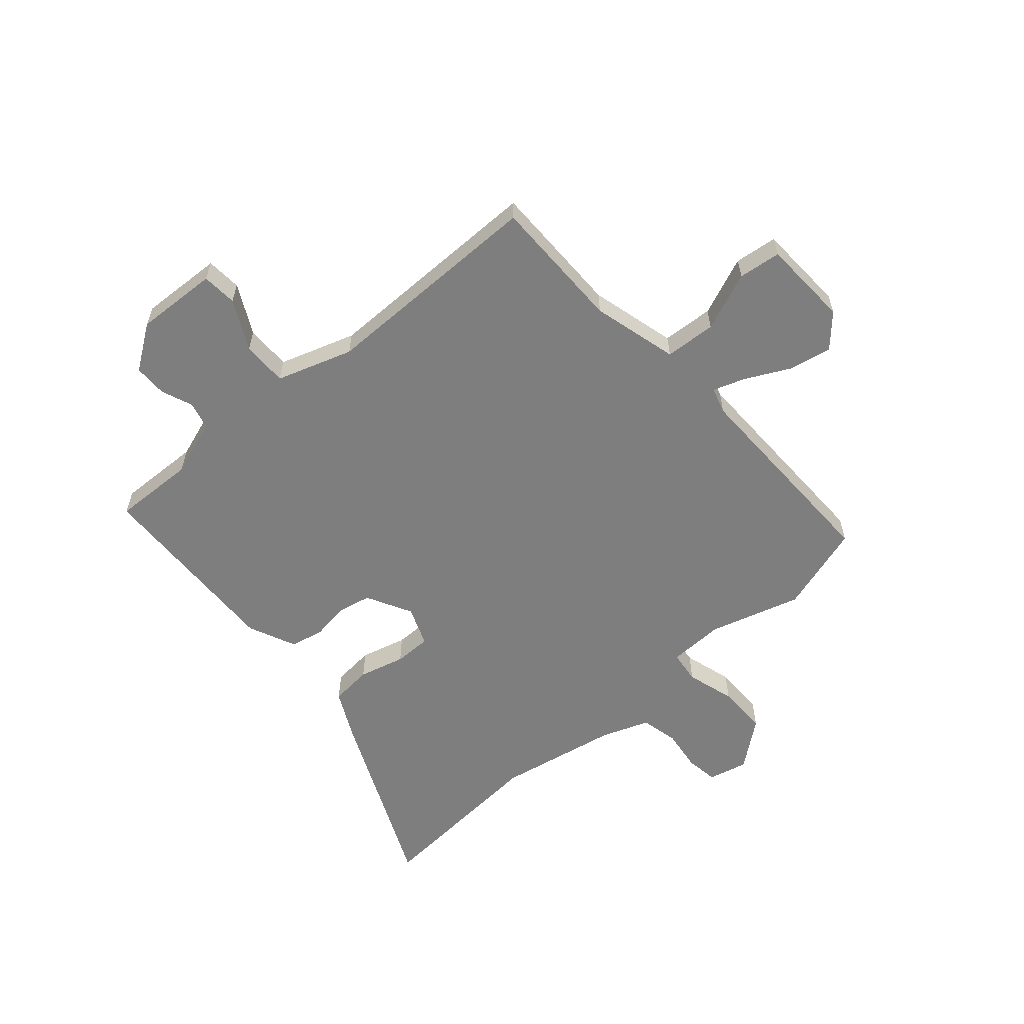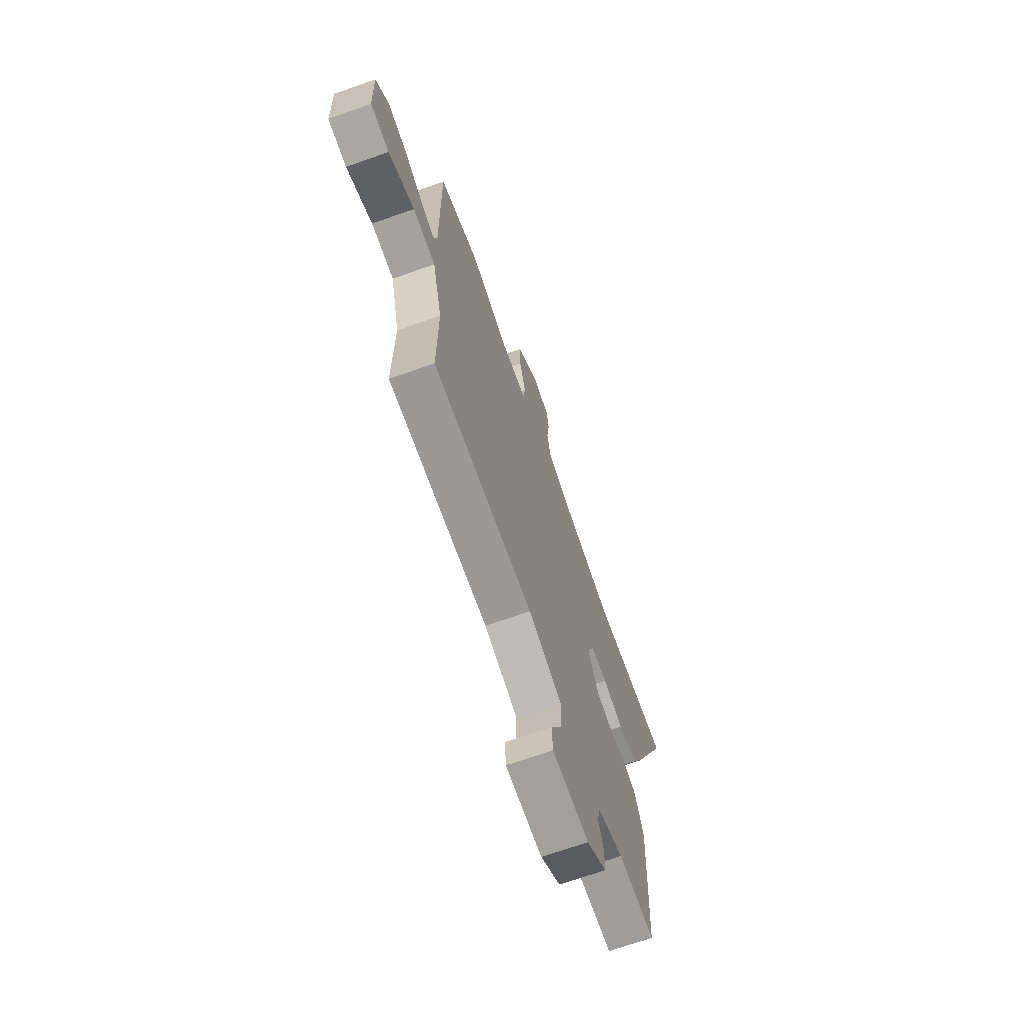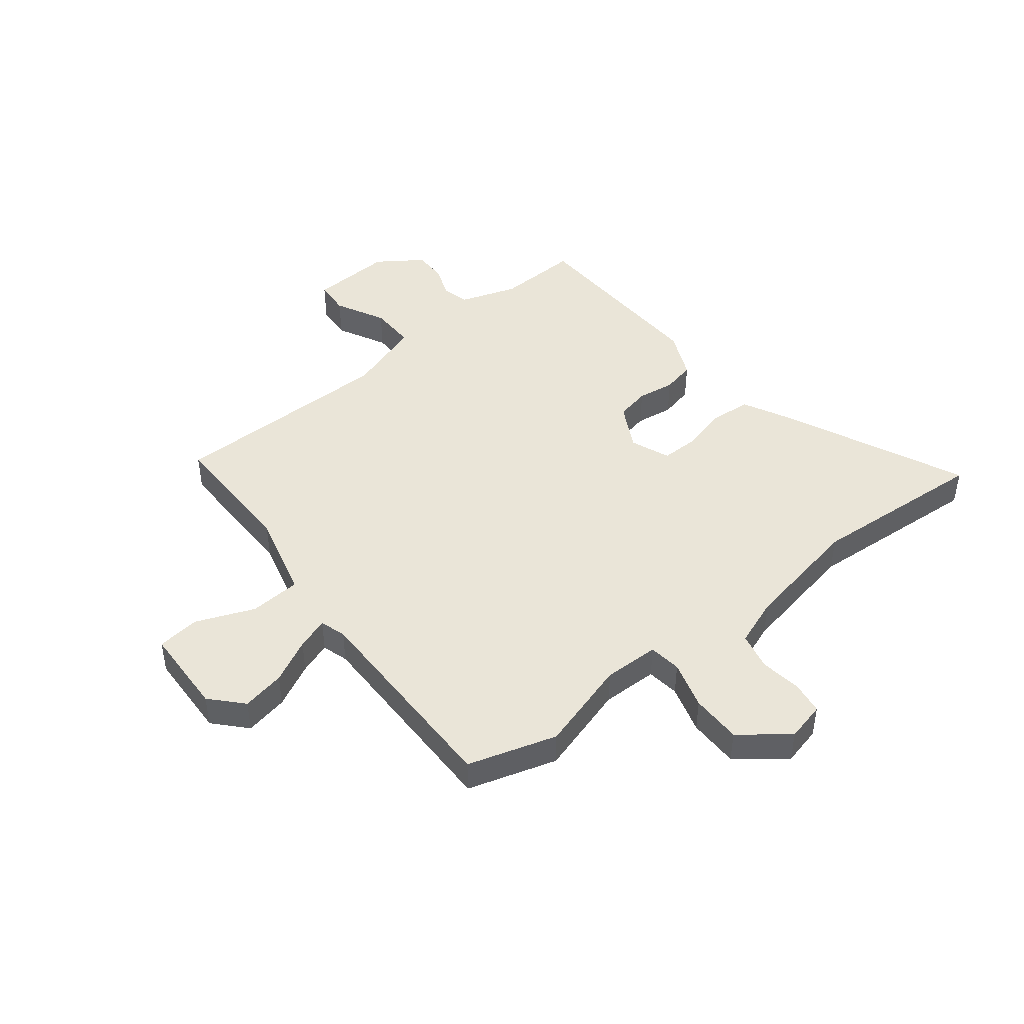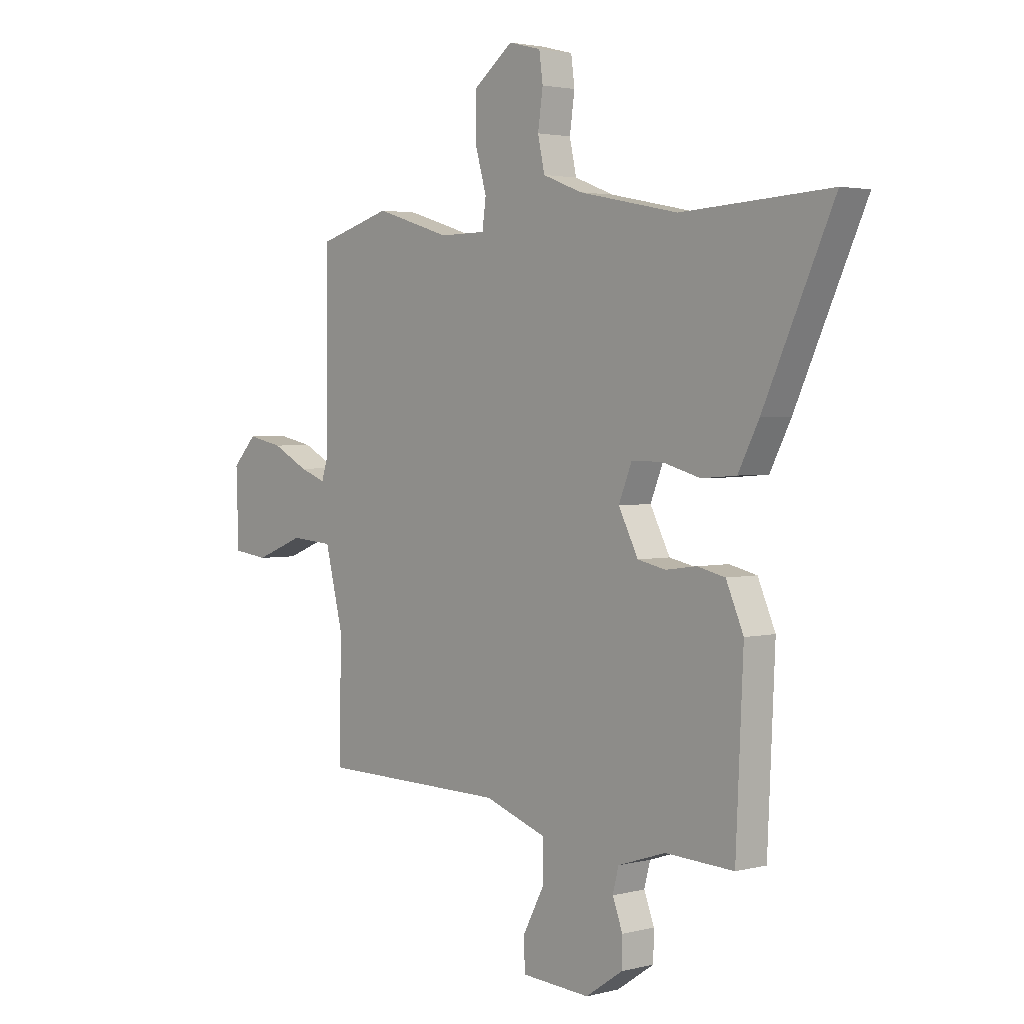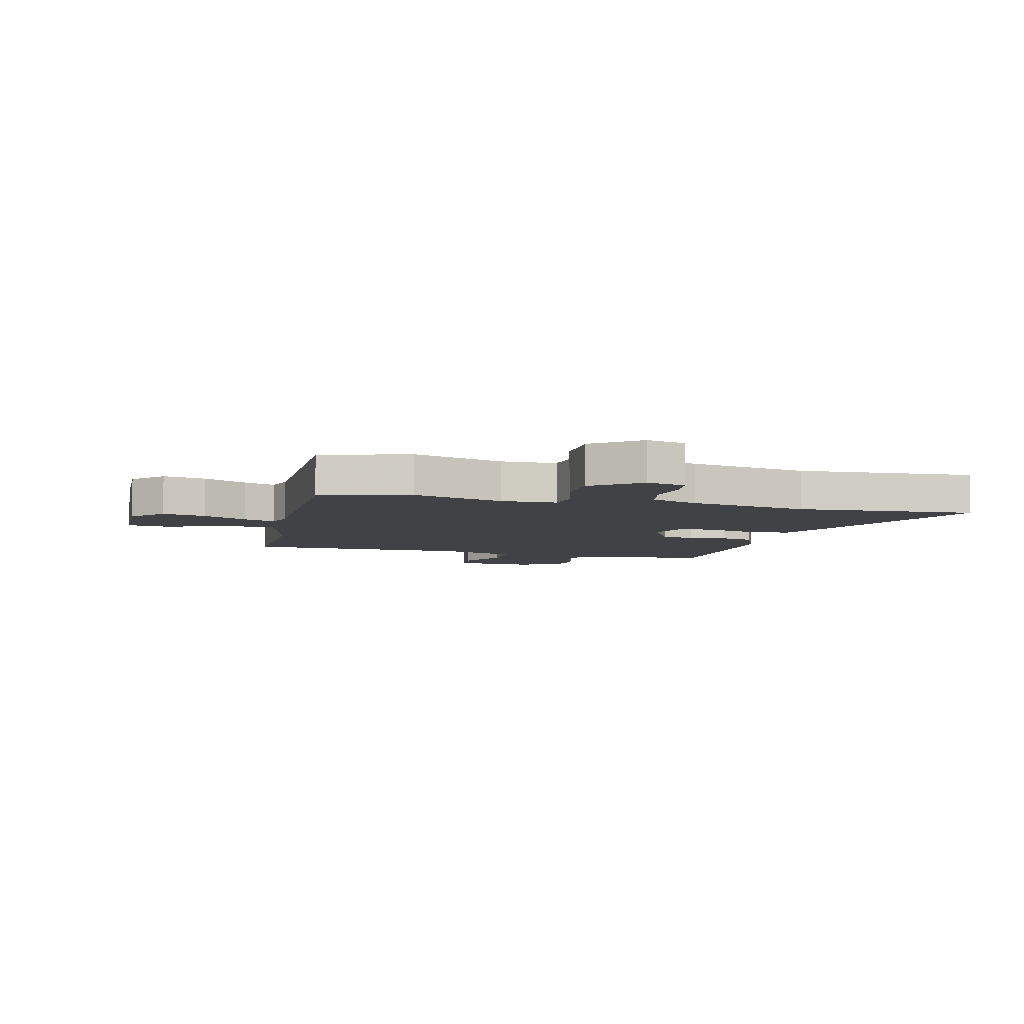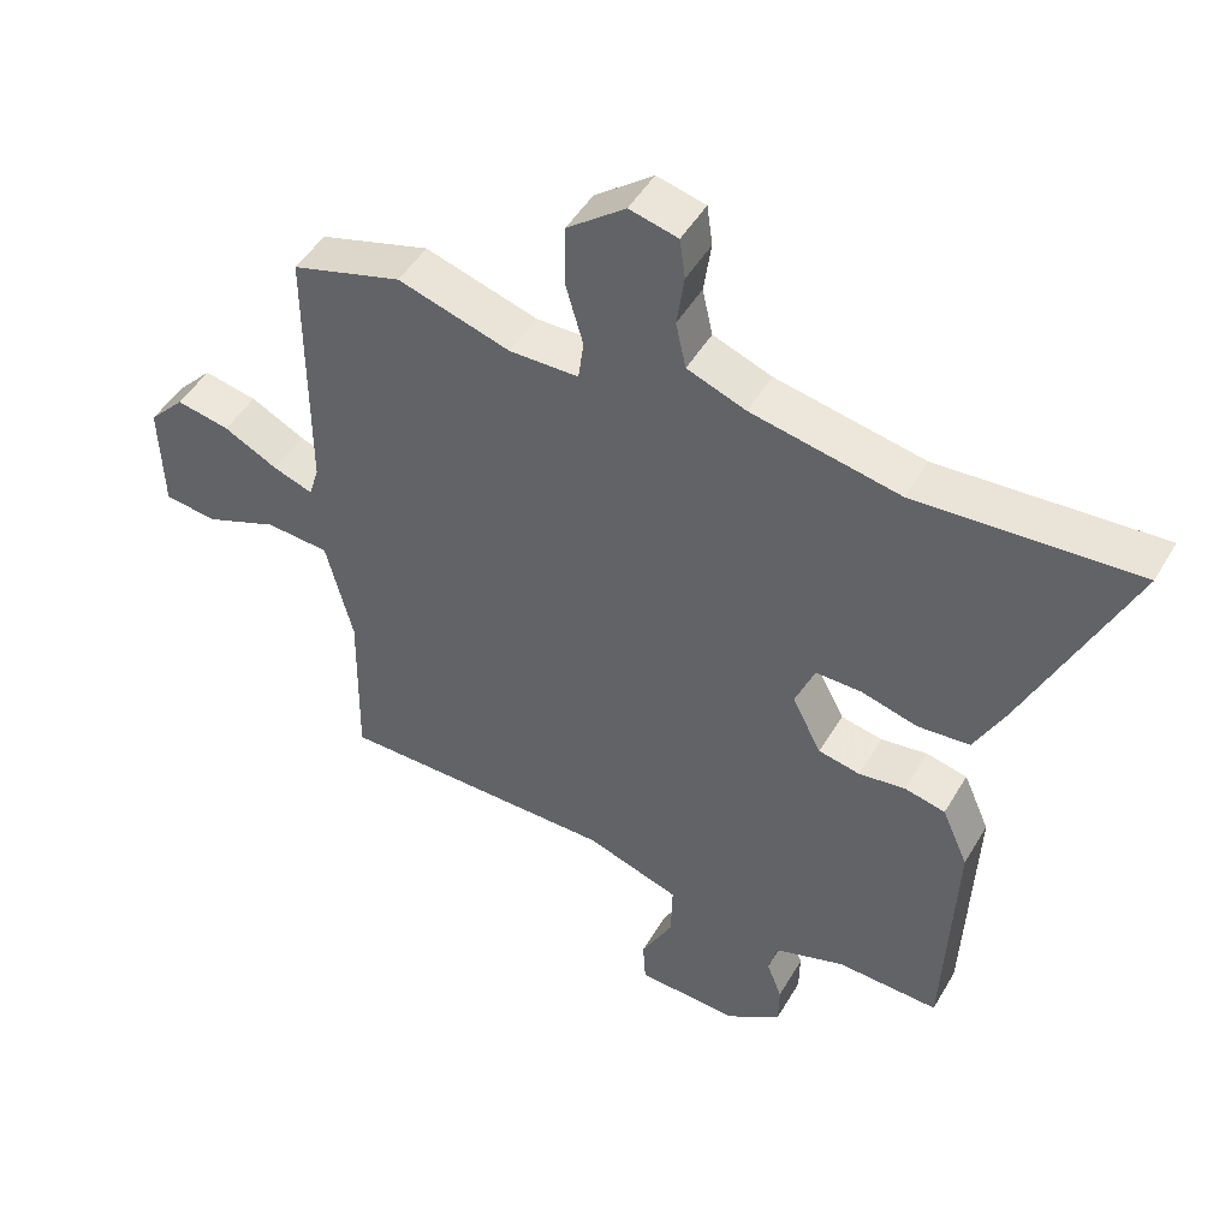
<metadata>
{"format":"obj","ext":"obj","renderer":"f3d","projection":"perspective","resolution":1024,"background":"white","views":[{"elev":-59.5,"azim":-138.1,"up":"+Y"},{"elev":-68.5,"azim":-70.4,"up":"+Z"},{"elev":45.4,"azim":-37.8,"up":"+Y"},{"elev":2.7,"azim":48.6,"up":"+Z"},{"elev":-6.4,"azim":-13.9,"up":"+Y"},{"elev":47.7,"azim":29.0,"up":"+Z"}]}
</metadata>
<code>
v -0.549 0.07 0.486
v -0.387 0.07 0.533
v -0.222 0.07 0.482
v -0.121 0.07 0.483
v -0.113 0.07 0.542
v -0.138 0.07 0.63
v -0.137 0.07 0.722
v -0.051 0.07 0.788
v 0.02 0.07 0.77
v 0.028 0.07 0.711
v 0.017 0.07 0.635
v 0.032 0.07 0.567
v 0.118 0.07 0.534
v 0.335 0.07 0.49
v 0.659 0.07 0.509
v 0.507 0.07 0.179
v 0.462 0.07 0.092
v 0.386 0.07 0.086
v 0.303 0.07 0.109
v 0.236 0.07 0.11
v 0.207 0.07 0.039
v 0.25 0.07 -0.044
v 0.311 0.07 -0.057
v 0.379 0.07 -0.048
v 0.439 0.07 -0.062
v 0.477 0.07 -0.149
v 0.461 0.07 -0.504
v 0.312 0.07 -0.497
v 0.208 0.07 -0.531
v 0.195 0.07 -0.581
v 0.217 0.07 -0.639
v 0.216 0.07 -0.699
v 0.135 0.07 -0.754
v -0.014 0.07 -0.745
v -0.018 0.07 -0.681
v 0.029 0.07 -0.592
v 0.031 0.07 -0.509
v -0.106 0.07 -0.462
v -0.515 0.07 -0.457
v -0.511 0.07 -0.212
v -0.55 0.07 -0.056
v -0.643 0.07 -0.049
v -0.75 0.07 -0.091
v -0.827 0.07 -0.081
v -0.832 0.07 0.079
v -0.779 0.07 0.135
v -0.701 0.07 0.119
v -0.622 0.07 0.078
v -0.564 0.07 0.057
v -0.549 0.07 0.104
v -0.549 0 0.486
v -0.387 0 0.533
v -0.222 0 0.482
v -0.121 0 0.483
v -0.113 0 0.542
v -0.138 0 0.63
v -0.137 0 0.722
v -0.051 0 0.788
v 0.02 0 0.77
v 0.028 0 0.711
v 0.017 0 0.635
v 0.032 0 0.567
v 0.118 0 0.534
v 0.335 0 0.49
v 0.659 0 0.509
v 0.507 0 0.179
v 0.462 0 0.092
v 0.386 0 0.086
v 0.303 0 0.109
v 0.236 0 0.11
v 0.207 0 0.039
v 0.25 0 -0.044
v 0.311 0 -0.057
v 0.379 0 -0.048
v 0.439 0 -0.062
v 0.477 0 -0.149
v 0.461 0 -0.504
v 0.312 0 -0.497
v 0.208 0 -0.531
v 0.195 0 -0.581
v 0.217 0 -0.639
v 0.216 0 -0.699
v 0.135 0 -0.754
v -0.014 0 -0.745
v -0.018 0 -0.681
v 0.029 0 -0.592
v 0.031 0 -0.509
v -0.106 0 -0.462
v -0.515 0 -0.457
v -0.511 0 -0.212
v -0.55 0 -0.056
v -0.643 0 -0.049
v -0.75 0 -0.091
v -0.827 0 -0.081
v -0.832 0 0.079
v -0.779 0 0.135
v -0.701 0 0.119
v -0.622 0 0.078
v -0.564 0 0.057
v -0.549 0 0.104
f 46 47 48
f 45 46 48
f 44 45 48
f 43 44 48
f 42 43 48
f 41 42 48 49
f 40 41 49 50
f 38 39 40
f 1 2 3
f 50 1 3
f 40 50 3
f 38 40 3
f 37 38 3
f 34 35 36
f 33 34 36
f 32 33 36
f 31 32 36
f 30 31 36
f 29 30 36 37
f 26 27 28
f 25 26 28
f 24 25 28
f 23 24 28
f 28 29 37
f 23 28 37
f 22 23 37
f 17 18 19
f 16 17 19
f 15 16 19
f 14 15 19
f 13 14 19 20
f 12 13 20 21
f 9 10 11
f 8 9 11
f 7 8 11
f 6 7 11
f 5 6 11
f 4 5 11 12
f 37 3 4
f 22 37 4
f 21 22 4
f 4 12 21
f 98 97 96
f 98 96 95
f 98 95 94
f 98 94 93
f 98 93 92
f 99 98 92 91
f 100 99 91 90
f 90 89 88
f 53 52 51
f 53 51 100
f 53 100 90
f 53 90 88
f 53 88 87
f 86 85 84
f 86 84 83
f 86 83 82
f 86 82 81
f 86 81 80
f 87 86 80 79
f 78 77 76
f 78 76 75
f 78 75 74
f 78 74 73
f 87 79 78
f 87 78 73
f 87 73 72
f 69 68 67
f 69 67 66
f 69 66 65
f 69 65 64
f 70 69 64 63
f 71 70 63 62
f 61 60 59
f 61 59 58
f 61 58 57
f 61 57 56
f 61 56 55
f 62 61 55 54
f 54 53 87
f 54 87 72
f 54 72 71
f 71 62 54
f 1 51 52 2
f 2 52 53 3
f 3 53 54 4
f 4 54 55 5
f 5 55 56 6
f 6 56 57 7
f 7 57 58 8
f 8 58 59 9
f 9 59 60 10
f 10 60 61 11
f 11 61 62 12
f 12 62 63 13
f 13 63 64 14
f 14 64 65 15
f 15 65 66 16
f 16 66 67 17
f 17 67 68 18
f 18 68 69 19
f 19 69 70 20
f 20 70 71 21
f 21 71 72 22
f 22 72 73 23
f 23 73 74 24
f 24 74 75 25
f 25 75 76 26
f 26 76 77 27
f 27 77 78 28
f 28 78 79 29
f 29 79 80 30
f 30 80 81 31
f 31 81 82 32
f 32 82 83 33
f 33 83 84 34
f 34 84 85 35
f 35 85 86 36
f 36 86 87 37
f 37 87 88 38
f 38 88 89 39
f 39 89 90 40
f 40 90 91 41
f 41 91 92 42
f 42 92 93 43
f 43 93 94 44
f 44 94 95 45
f 45 95 96 46
f 46 96 97 47
f 47 97 98 48
f 48 98 99 49
f 49 99 100 50
f 50 100 51 1

</code>
